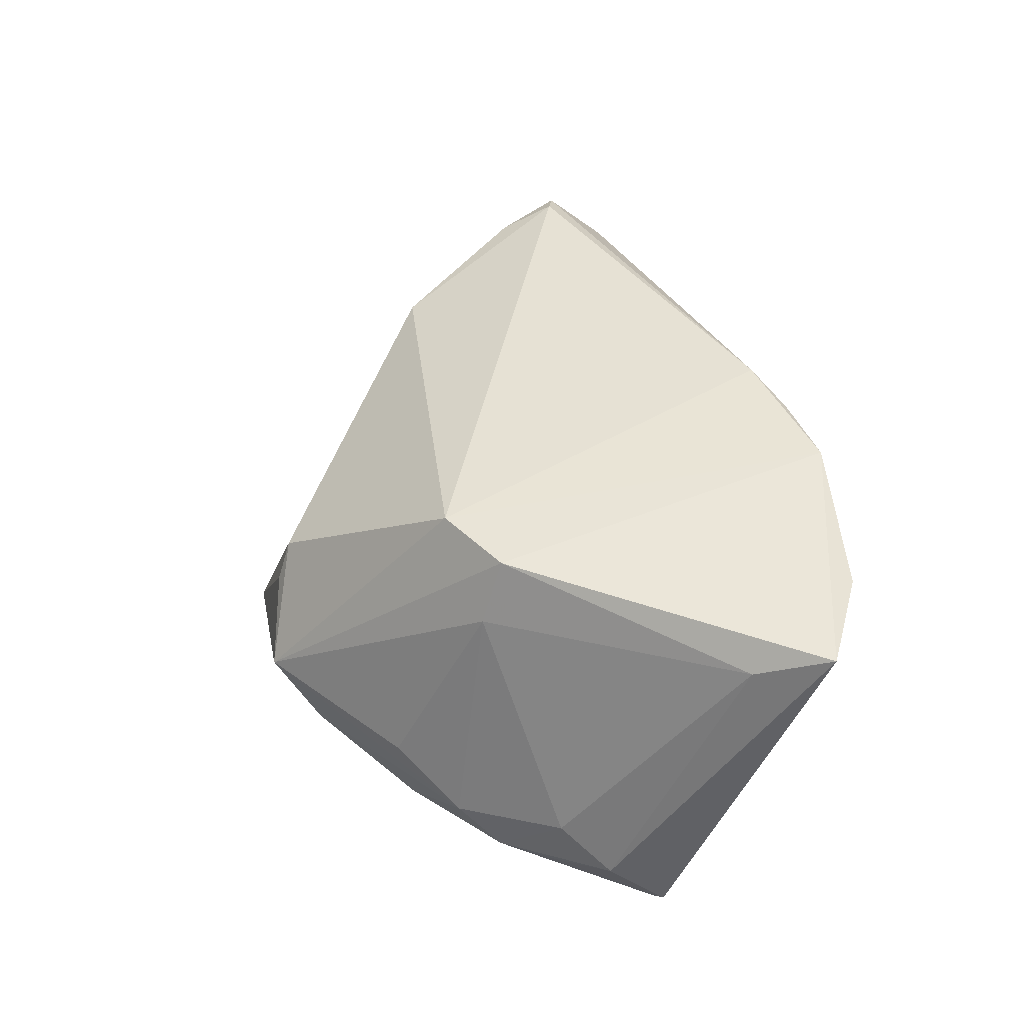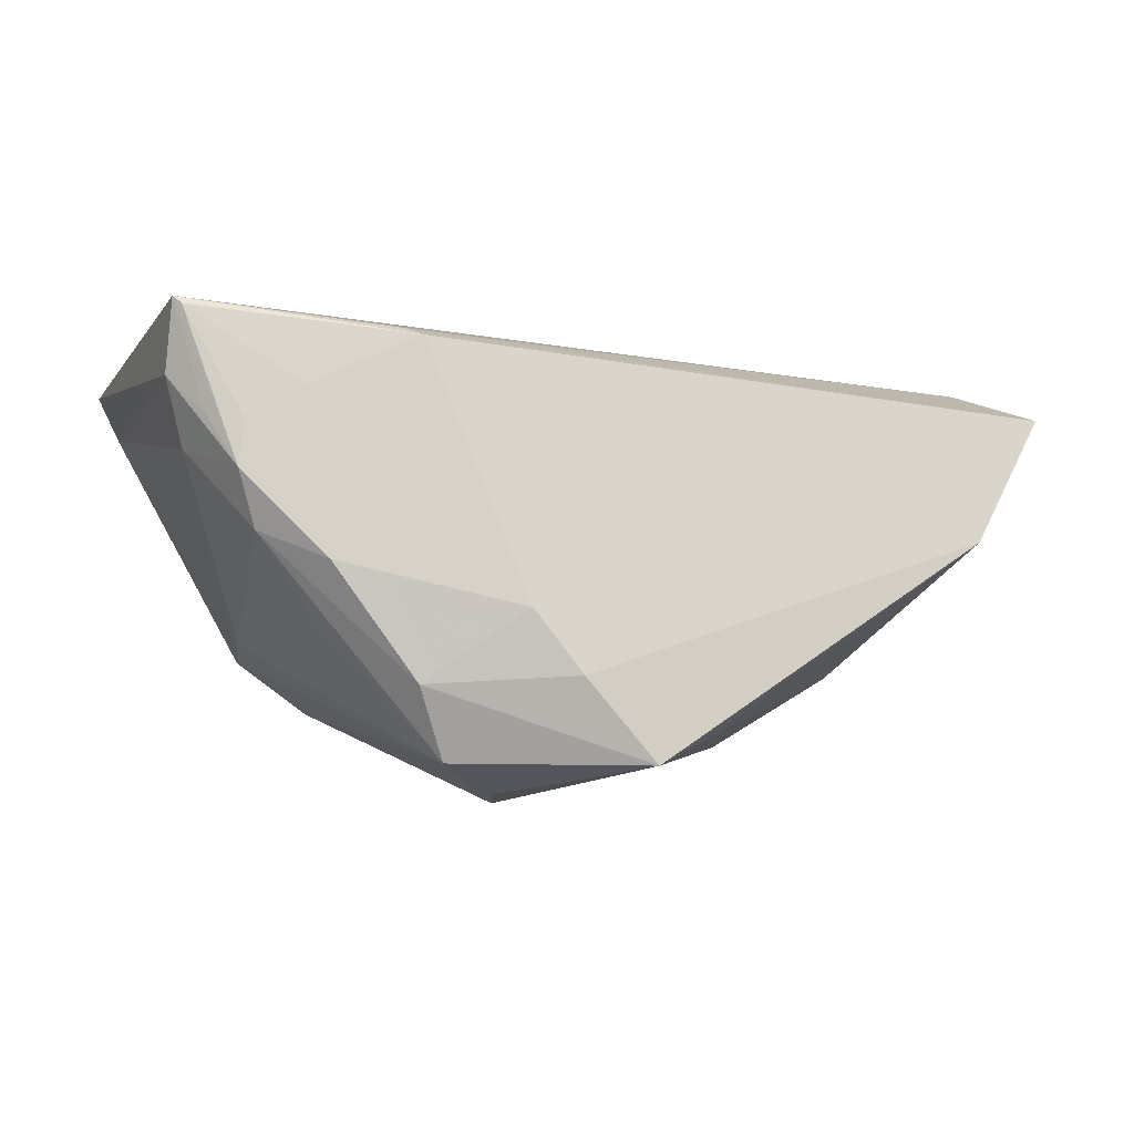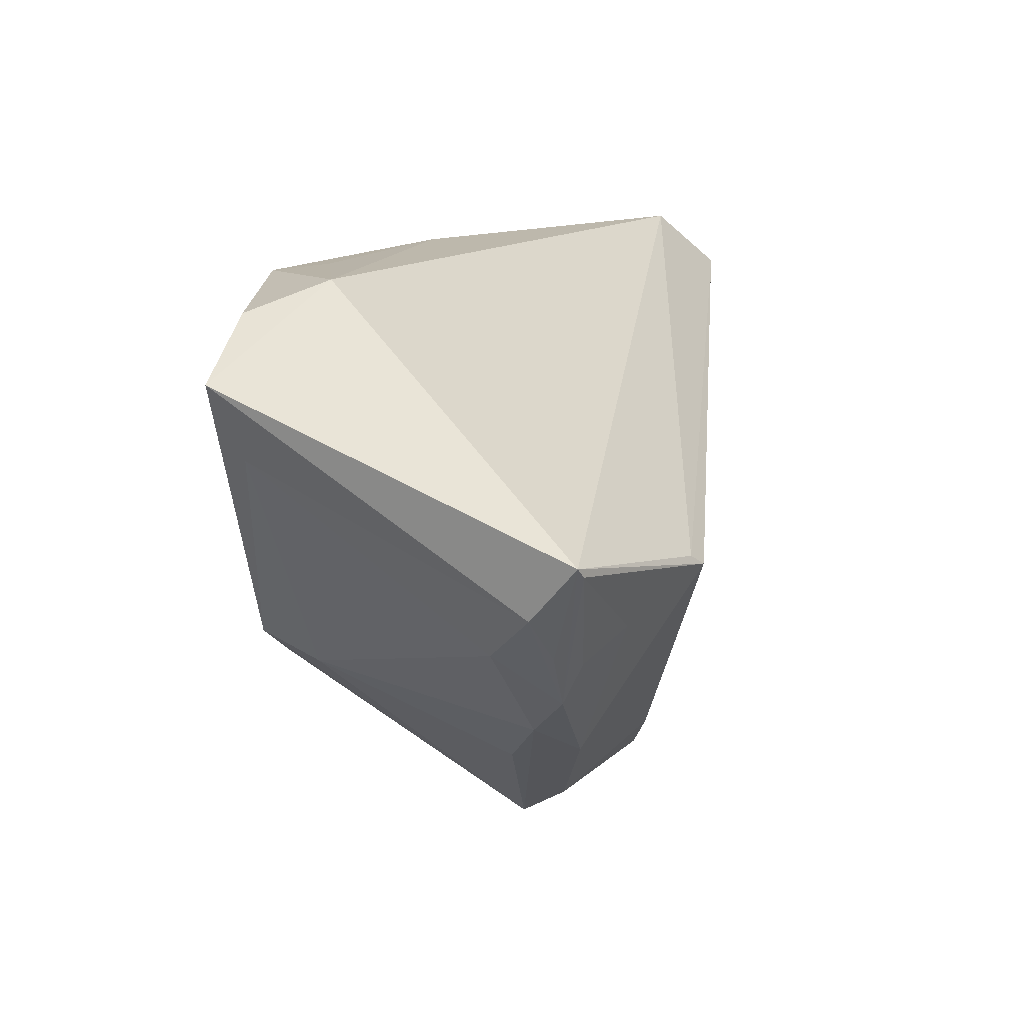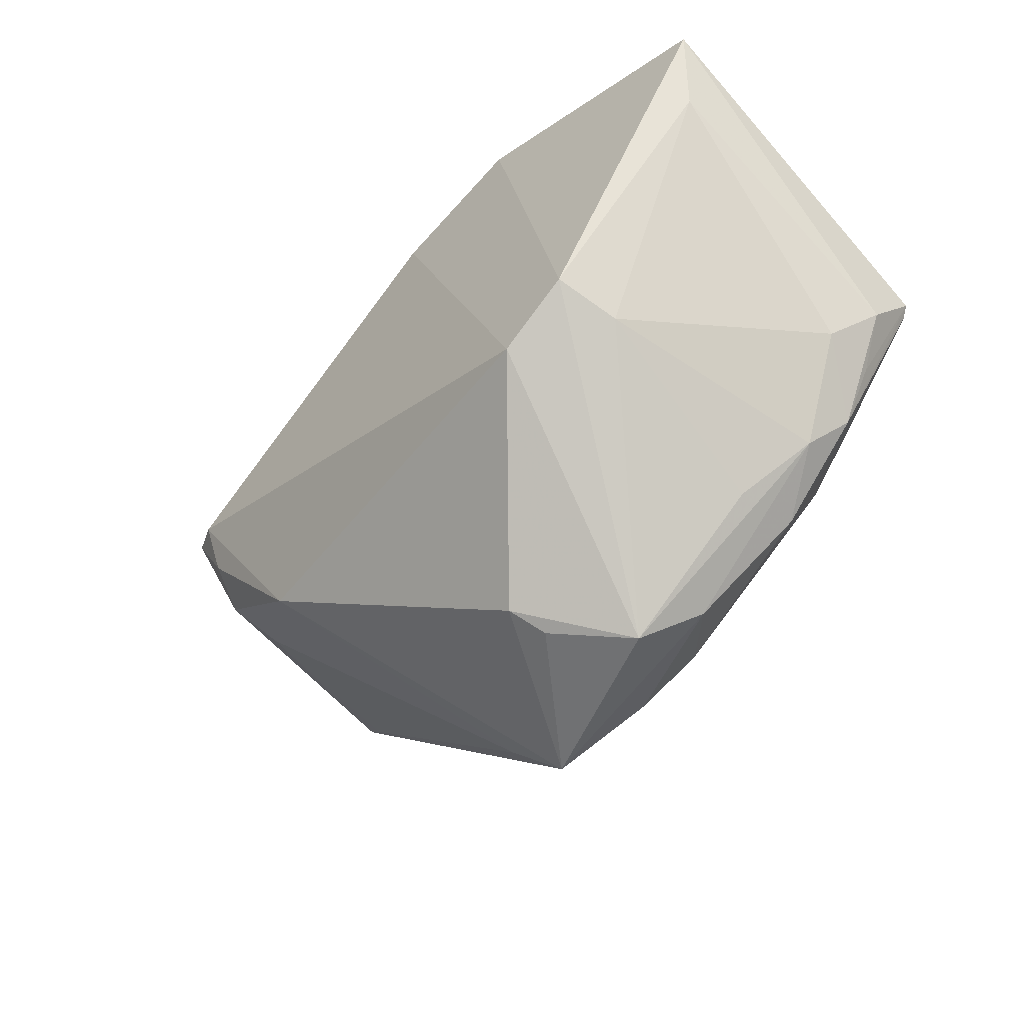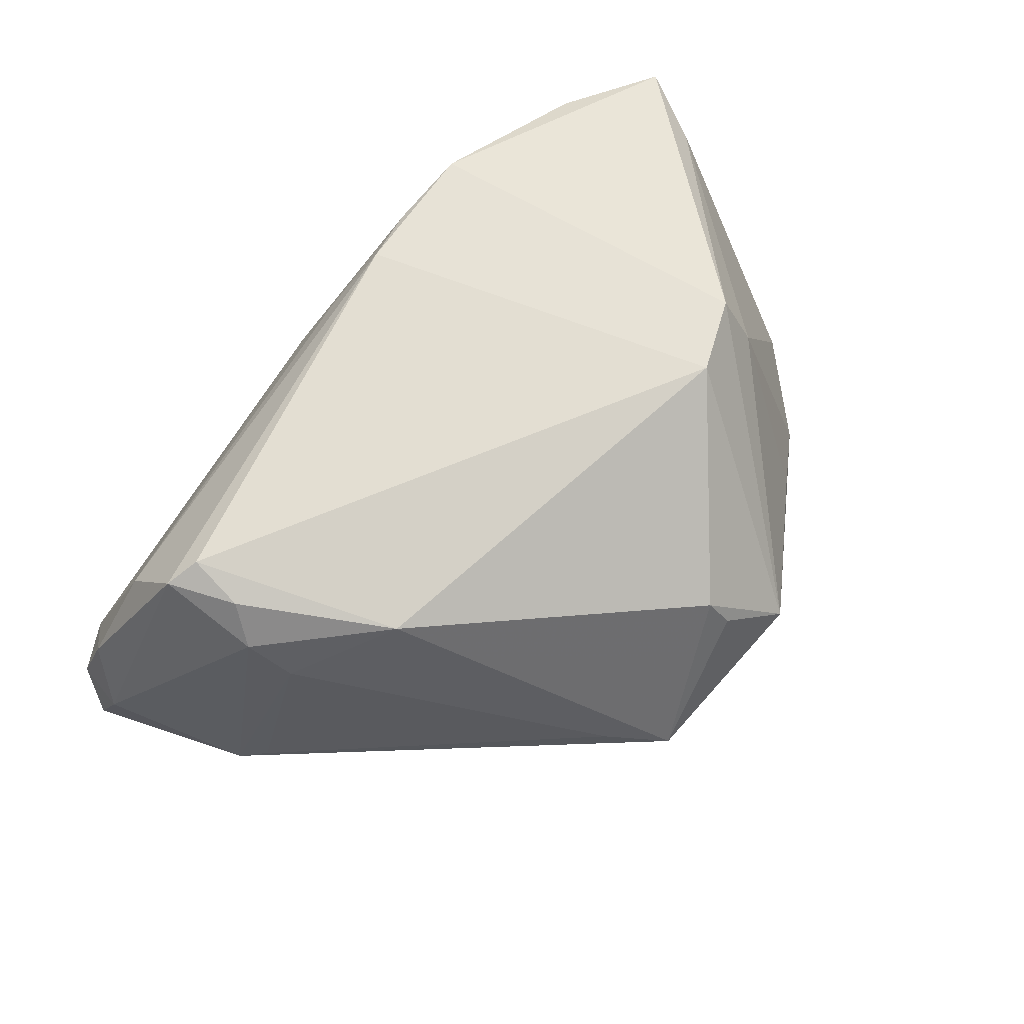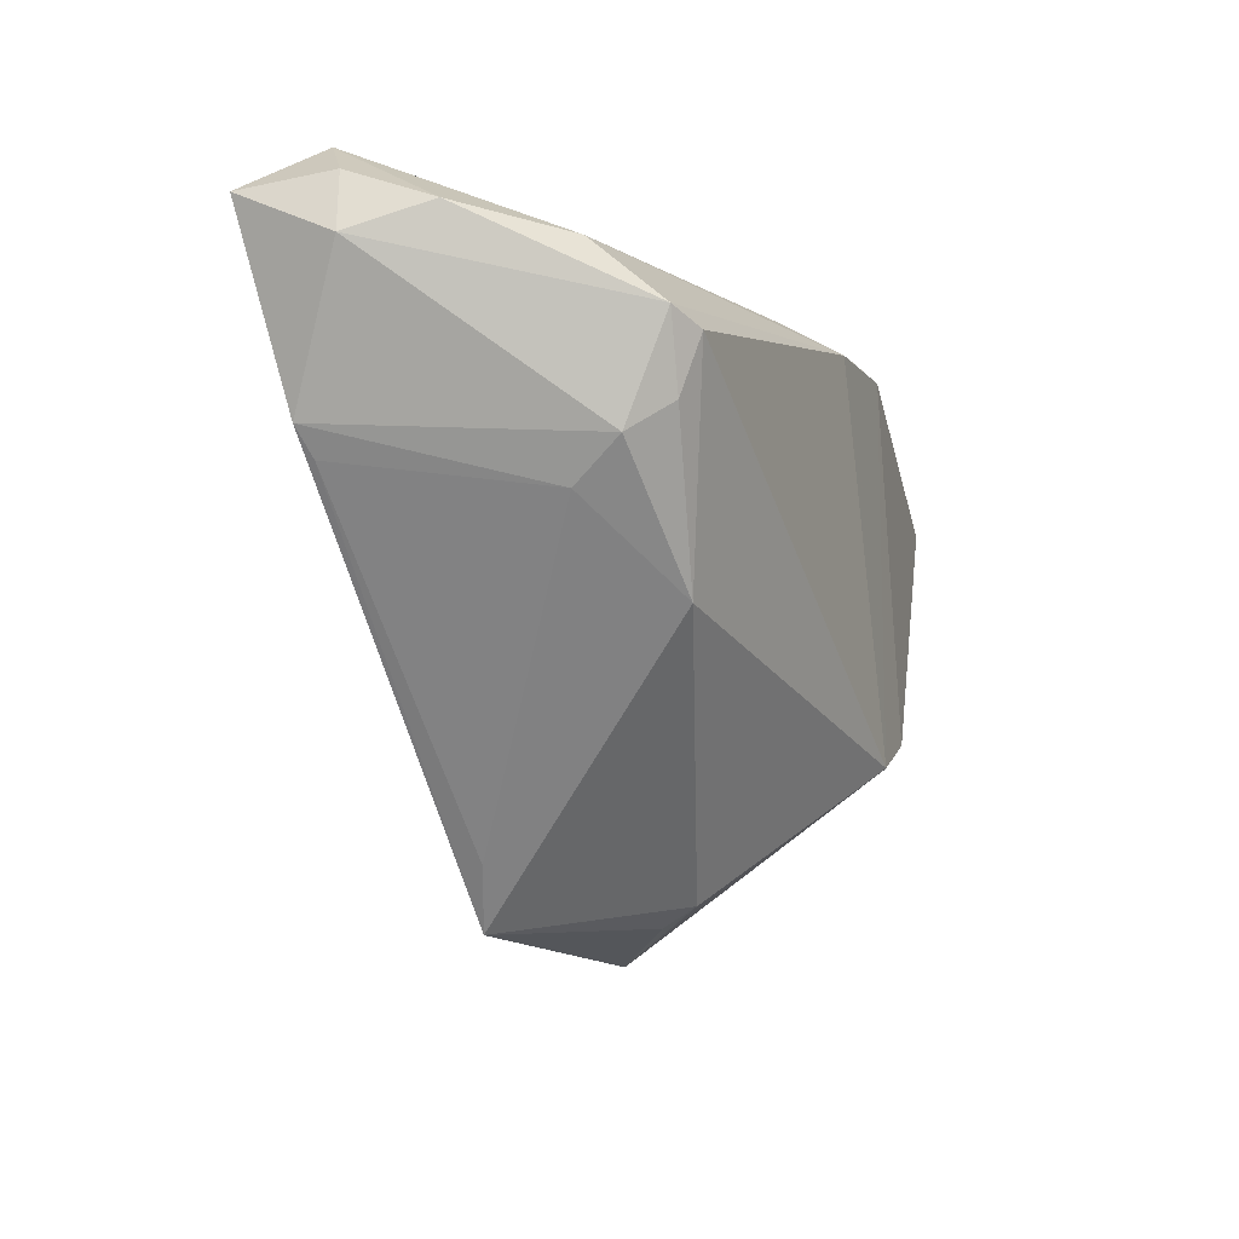
<metadata>
{"format":"obj","ext":"obj","renderer":"f3d","projection":"perspective","resolution":1024,"background":"white","views":[{"elev":47.5,"azim":78.5,"up":"+Z"},{"elev":-38.3,"azim":152.8,"up":"+Y"},{"elev":14.1,"azim":97.0,"up":"+Y"},{"elev":-52.4,"azim":42.2,"up":"+Y"},{"elev":59.1,"azim":-43.7,"up":"+Z"},{"elev":-18.5,"azim":-75.7,"up":"+Y"}]}
</metadata>
<code>
v 0.04425 -0.01627 -0.008132
v 0.05404 0.01881 0.02447
v 0.01462 -0.02521 -0.02014
v -0.05858 0.0301 -0.01415
v 0.004549 0.03279 0.02678
v 0.05735 0.001567 -0.008964
v -0.03009 -0.009241 0.01552
v 0.02393 -0.01361 0.02739
v 0.03548 -0.02298 -0.004381
v 0.04893 -0.006031 -0.01454
v 0.007035 -0.03093 -0.01817
v 0.02376 -0.03237 -0.009919
v 0.03347 -0.008184 0.02811
v -0.05174 0.0367 -0.0177
v 0.006357 -0.03323 0.007552
v 0.03663 0.03766 0.01759
v -0.003322 0.03414 0.02054
v -0.04667 0.003738 -0.02029
v 0.04368 -0.00269 -0.01939
v 0.05678 0.02814 0.02811
v 0.05821 0.007327 -0.01534
v -0.04839 0.01619 0.0176
v -0.05927 0.02267 -0.01403
v -0.004384 -0.03756 -0.01458
v -0.05728 0.02619 -0.003892
v 0.01953 0.03737 0.02137
v 0.05278 -0.004358 -0.01141
v -0.04222 -0.0001717 0.005748
v 0.05927 0.008575 -0.01472
v 0.04411 0.0345 0.02679
v 0.0482 -0.01137 -0.01204
v 0.02293 0.03685 0.02811
v 0.01783 -0.03766 -0.003875
v -0.04525 0.004106 0.0118
v 0.008378 -0.0352 0.002983
v -0.01121 -0.03117 -0.01273
v -0.0437 0.007724 0.01726
v 0.03673 -0.02134 -0.01321
v 0.05279 -0.004173 -0.003895
v 0.03288 0.002452 -0.02811
v -0.006738 0.03766 0.01207
v -0.04413 0.01489 0.01999
v -0.04934 0.02433 0.008915
v 0.03602 -0.01113 0.02038
v 0.012 0.03556 0.02631
v -0.0591 0.02876 -0.02573
v 0.0349 0.003944 -0.02657
v -0.04964 0.006778 -0.02167
f 14 16 29
f 37 22 34
f 34 22 23
f 23 48 34
f 34 48 28
f 30 16 32
f 29 40 47
f 47 14 29
f 40 48 46
f 46 47 40
f 14 47 46
f 46 4 14
f 46 48 23
f 23 4 46
f 16 14 41
f 14 4 25
f 25 4 23
f 23 22 25
f 42 22 37
f 28 48 18
f 18 36 28
f 18 48 24
f 24 36 18
f 21 40 29
f 40 21 19
f 19 21 10
f 24 48 11
f 11 48 40
f 40 3 11
f 20 30 32
f 20 6 29
f 29 16 20
f 16 30 20
f 32 16 26
f 26 41 32
f 16 41 26
f 22 42 5
f 5 8 32
f 5 42 8
f 43 25 22
f 22 5 43
f 43 41 14
f 14 25 43
f 7 15 8
f 7 42 37
f 8 42 7
f 37 34 7
f 24 15 7
f 7 34 28
f 7 36 24
f 28 36 7
f 29 6 27
f 32 8 13
f 13 20 32
f 32 41 45
f 45 5 32
f 41 43 17
f 17 43 5
f 17 45 41
f 5 45 17
f 35 15 24
f 6 20 2
f 20 13 2
f 38 19 10
f 40 19 38
f 38 3 40
f 6 2 39
f 33 1 9
f 33 35 24
f 33 13 8
f 8 15 33
f 15 35 33
f 31 1 38
f 31 38 10
f 31 27 6
f 10 21 31
f 6 39 31
f 39 1 31
f 31 21 29
f 29 27 31
f 38 1 12
f 1 33 12
f 12 11 3
f 3 38 12
f 24 11 12
f 12 33 24
f 13 33 44
f 44 33 9
f 9 1 44
f 44 1 39
f 44 2 13
f 44 39 2

</code>
